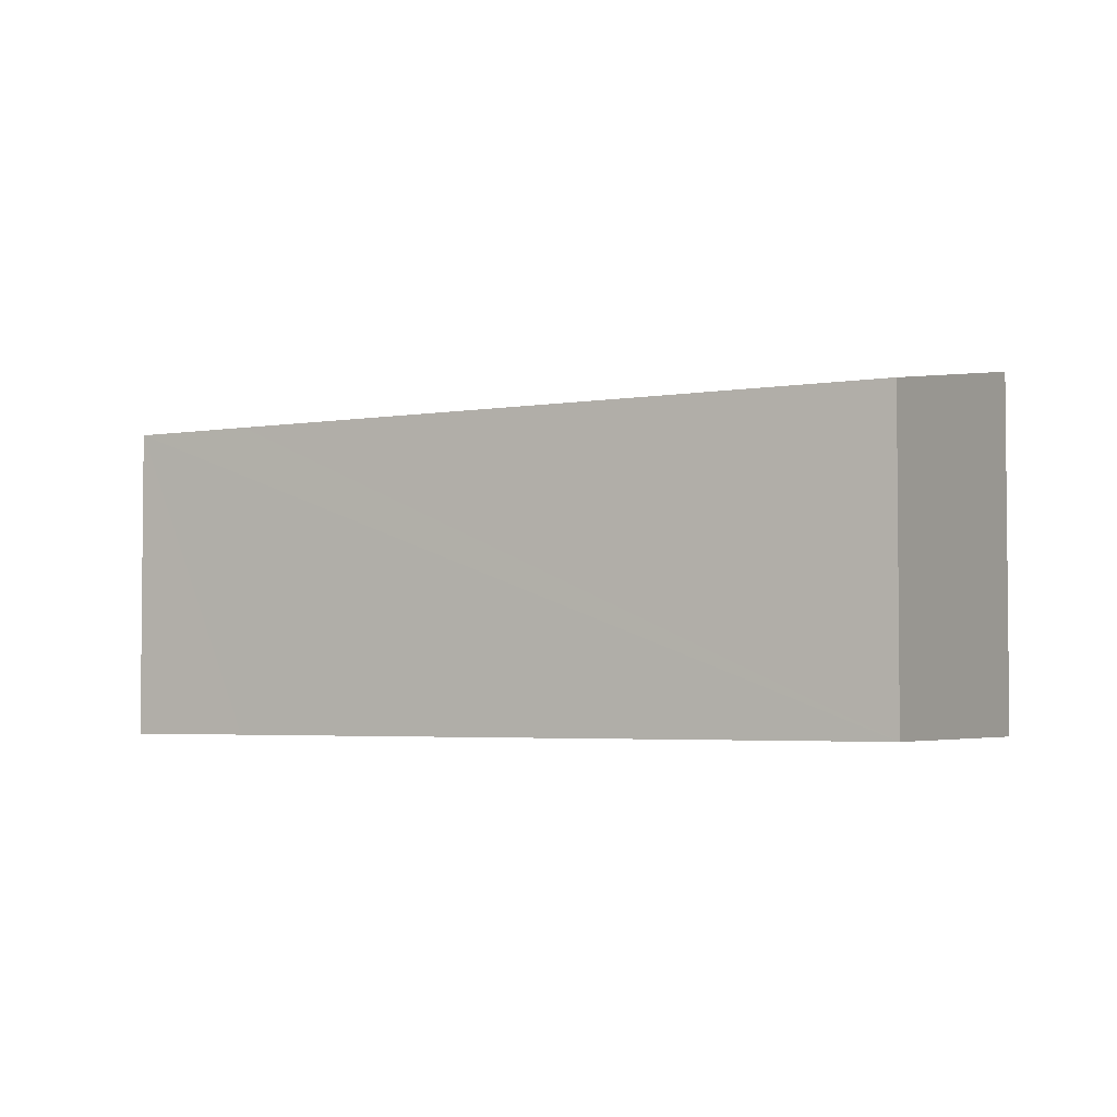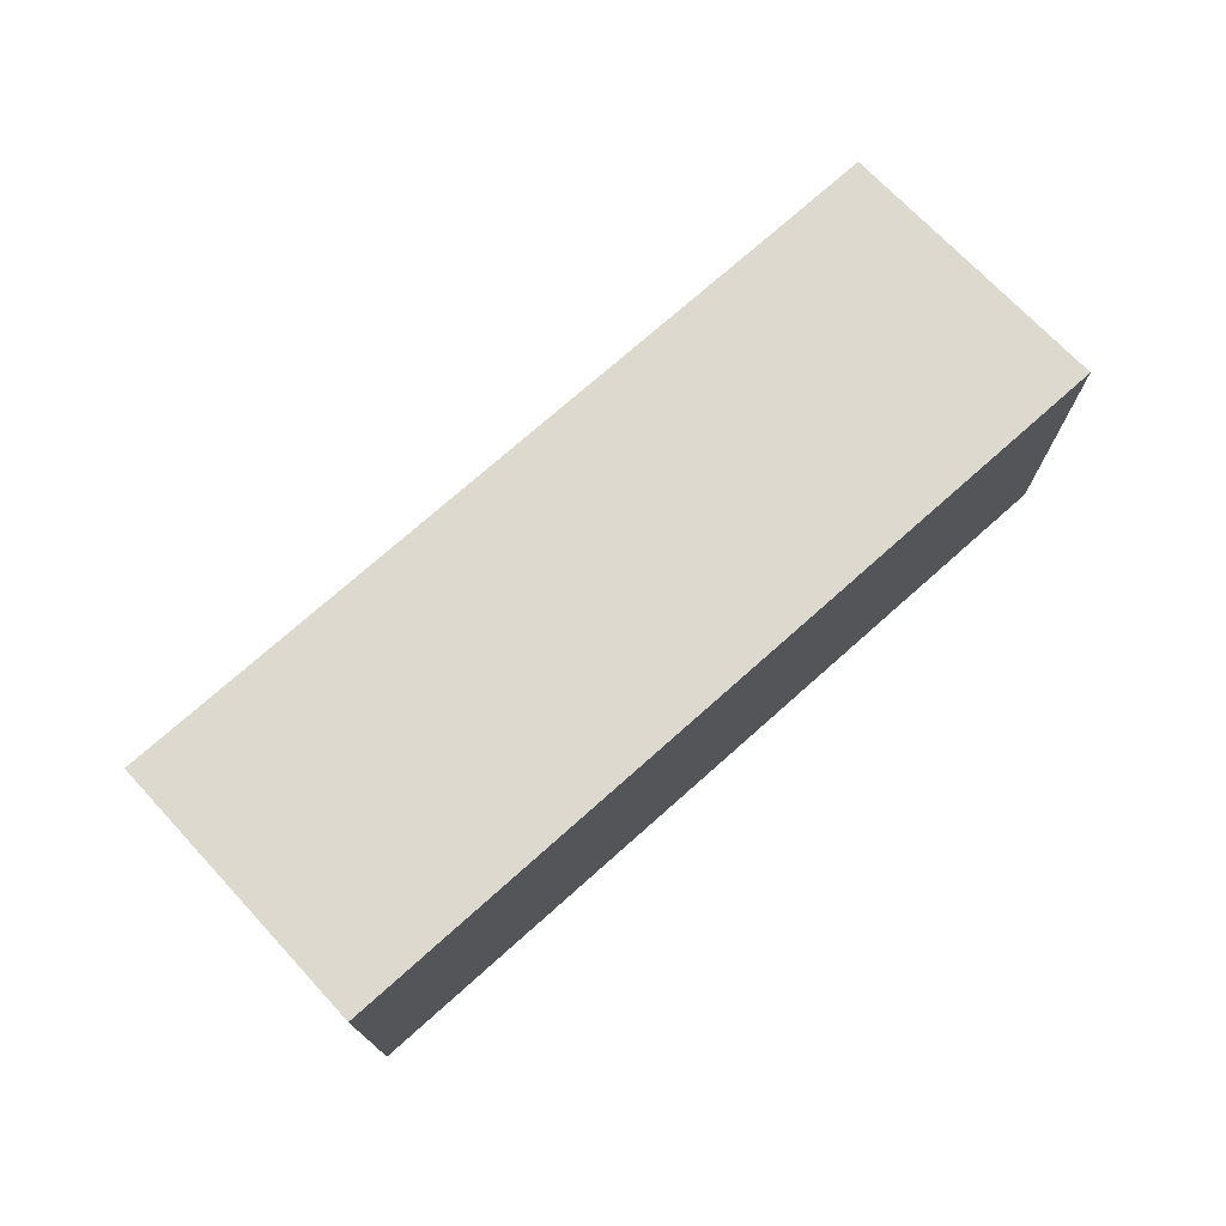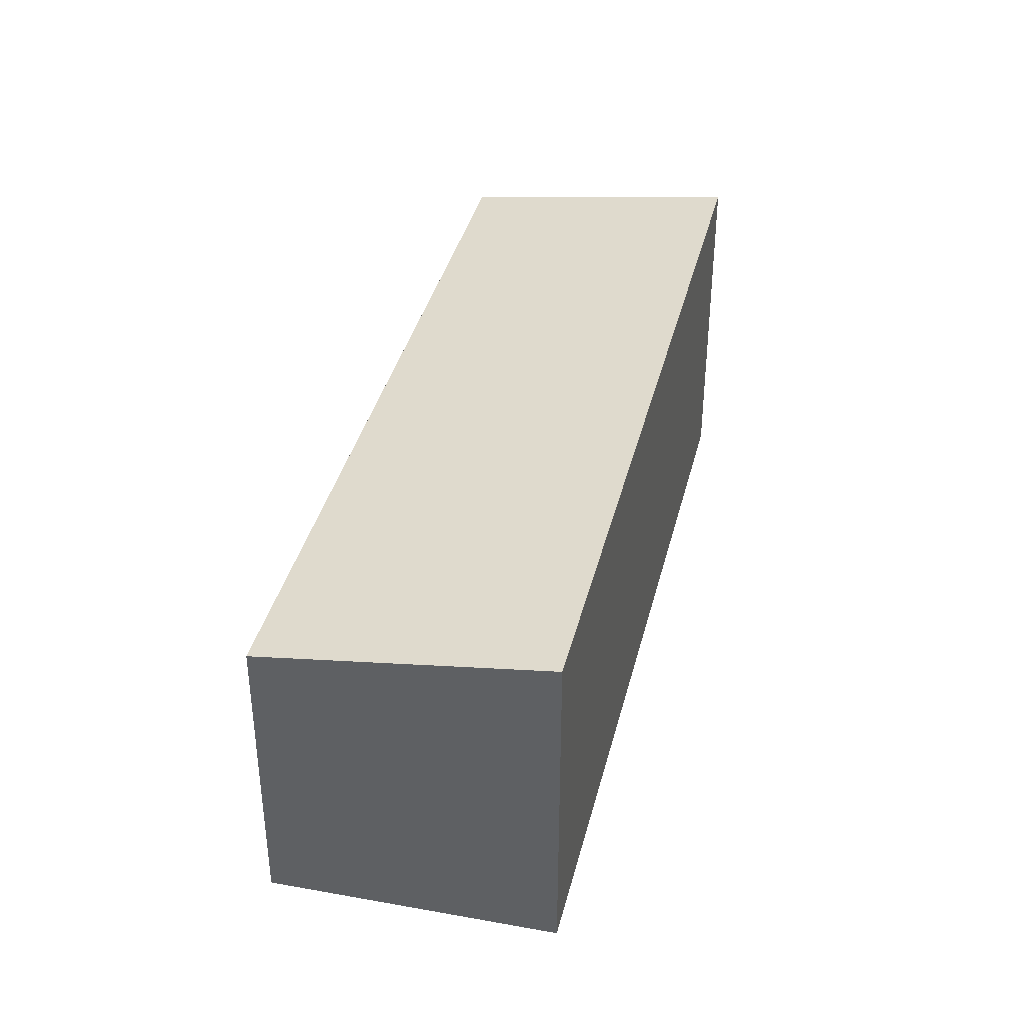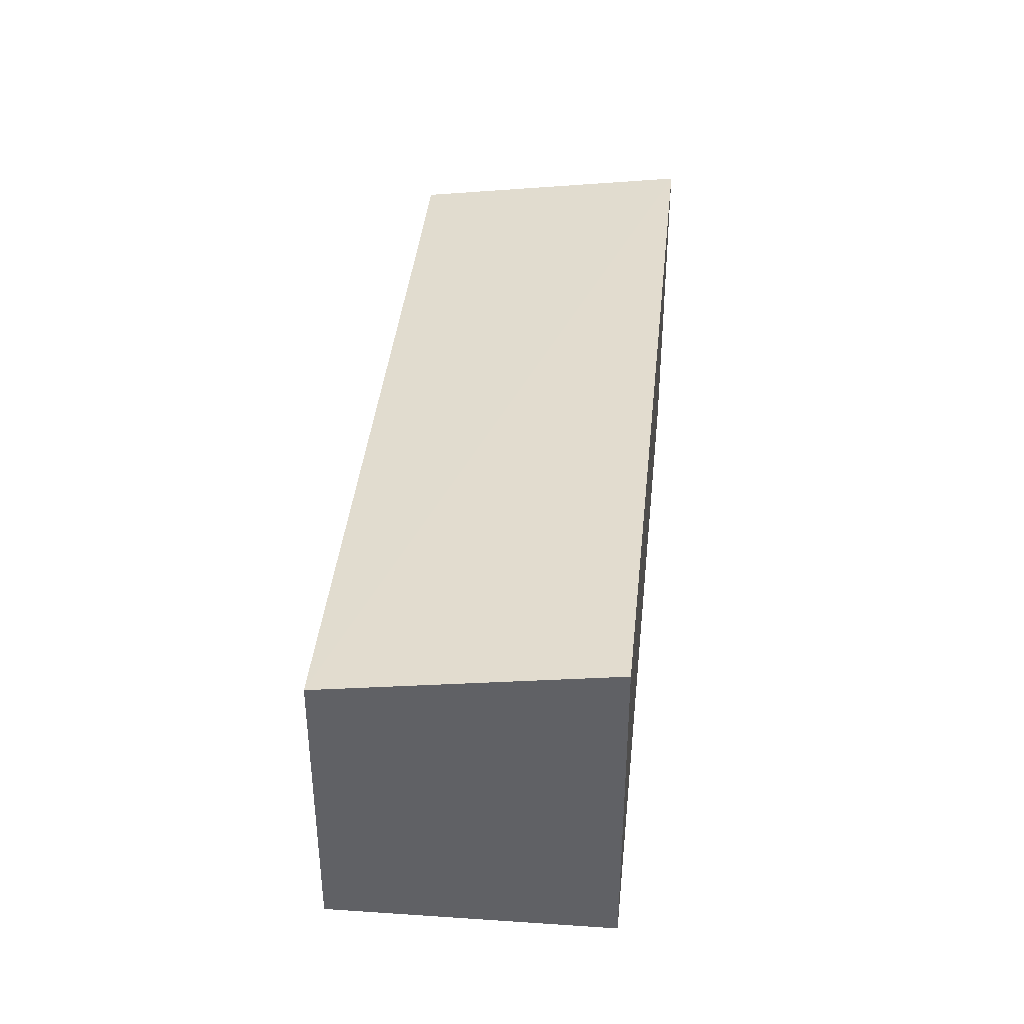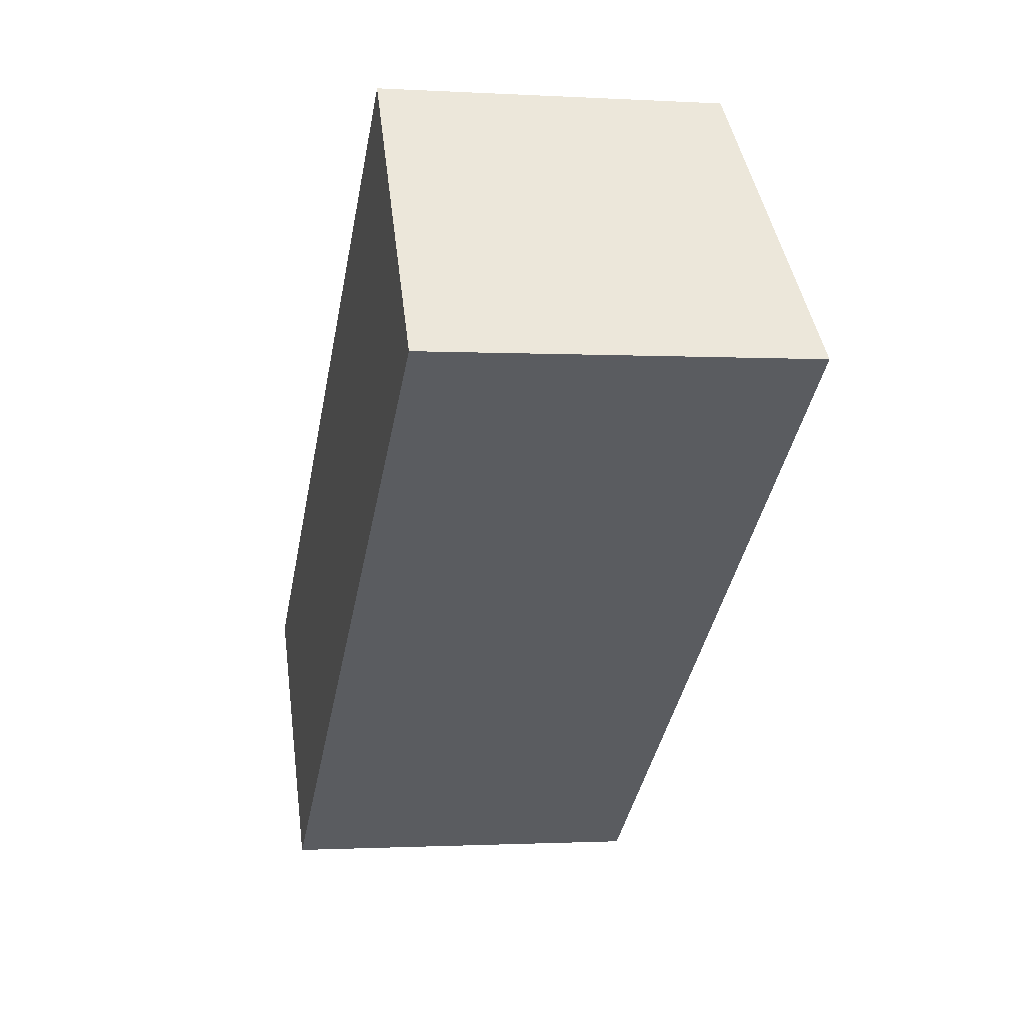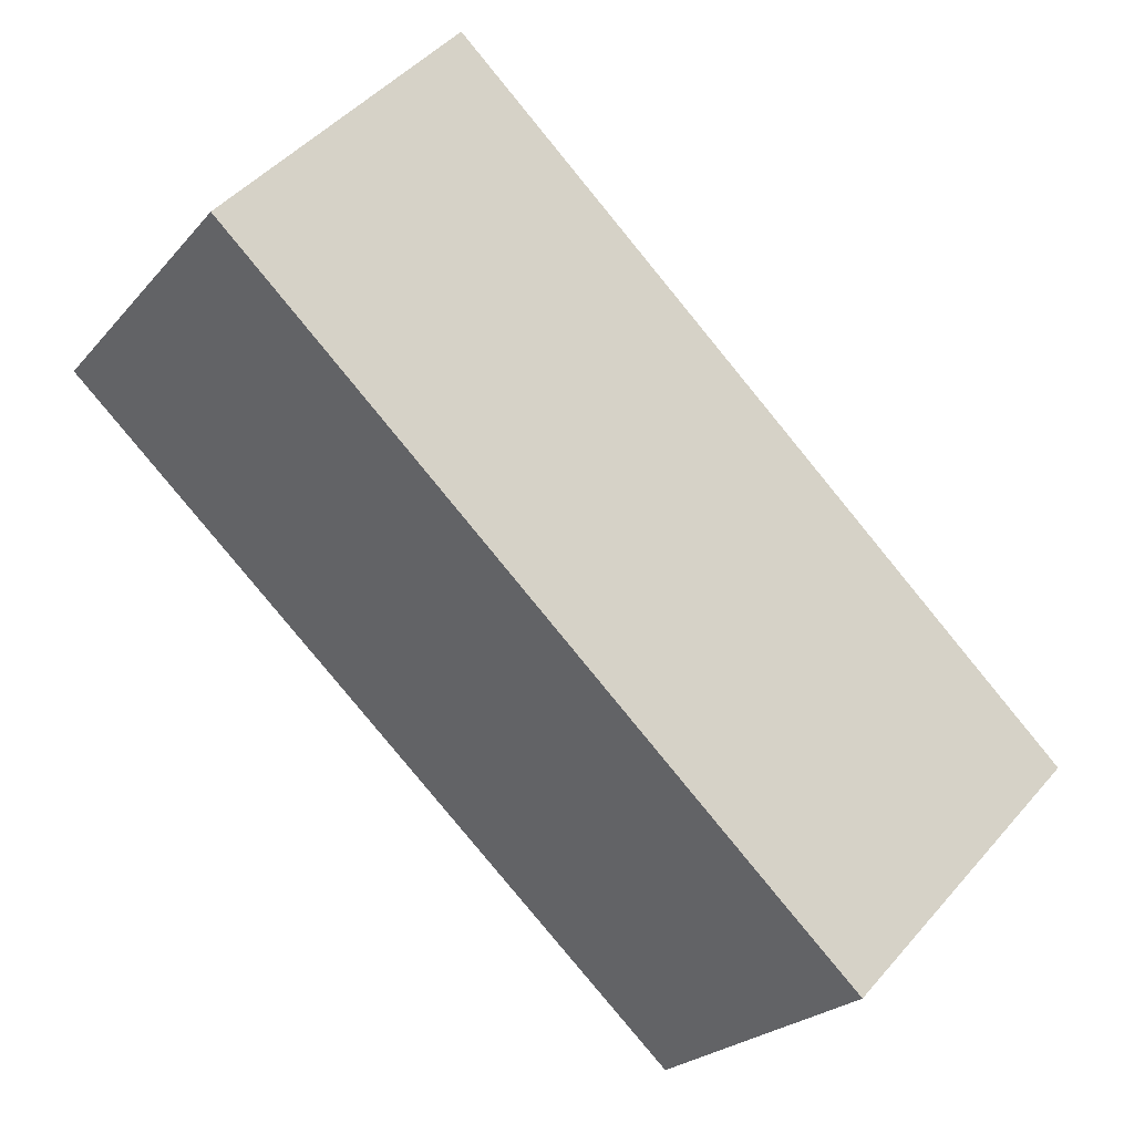
<metadata>
{"format":"obj","ext":"obj","renderer":"f3d","projection":"perspective","resolution":1024,"background":"white","views":[{"elev":-3.5,"azim":-4.8,"up":"+Y"},{"elev":75.4,"azim":103.2,"up":"+Y"},{"elev":39.1,"azim":68.6,"up":"+Y"},{"elev":40.6,"azim":60.6,"up":"+Y"},{"elev":-1.1,"azim":77.7,"up":"+Z"},{"elev":47.8,"azim":-141.2,"up":"+Z"}]}
</metadata>
<code>
v  1.965 4.147 -2.766
v  8.059 3.662 5.758
v  9.999 4.155 2.899
v  1.271 3.663 0.903
v  0 3.662 2.242e-16
v  9.999 -1.775e-16 2.899
v  8.059 -3.526e-16 5.758
v  1.965 1.694e-16 -2.766
v  0 0 0
v  1.271 -5.529e-17 0.903
g defaultobject
f 1 2 3
f 2 1 4
f 4 1 5
f 2 6 3
f 6 2 7
f 6 1 3
f 1 6 8
f 8 5 1
f 5 8 9
f 4 7 2
f 7 4 5
f 7 5 10
f 10 5 9
f 10 6 7
f 6 10 8
f 8 10 9

</code>
